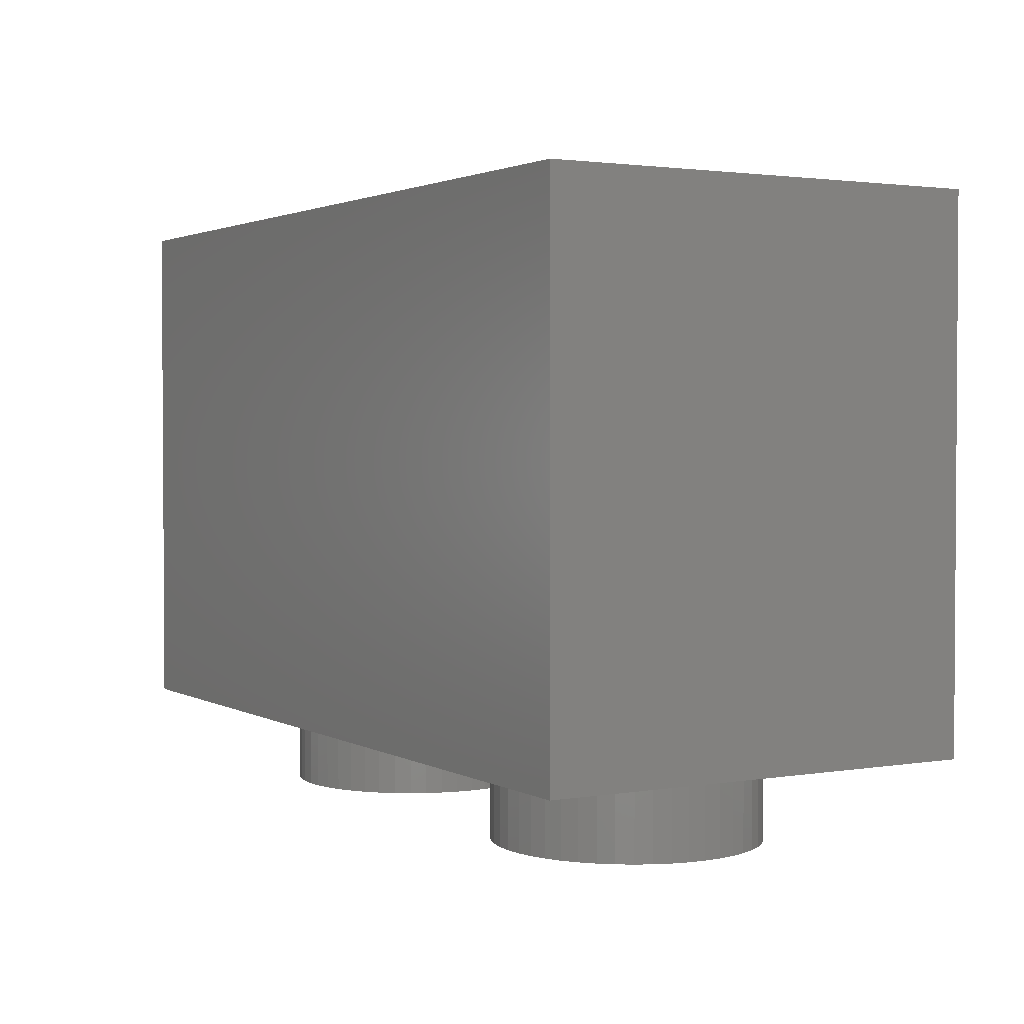
<metadata>
{"format":"stl","ext":"stl","renderer":"f3d","projection":"perspective","resolution":1024,"background":"white","views":[{"elev":2.2,"azim":-120.2,"up":"+Y"}]}
</metadata>
<code>
# stl→obj: 466 verts, 766 faces
v 0 9.6 0
v 1.586 9.6 0.2088
v 1.6 9.6 0
v 1.545 9.6 0.4141
v 1.478 9.6 0.6123
v 1.386 9.6 0.8
v 1.269 9.6 0.9741
v 1.131 9.6 1.131
v 0.9741 9.6 1.269
v 0.8 9.6 1.386
v 0.6123 9.6 1.478
v 0.4141 9.6 1.545
v 0.2088 9.6 1.586
v 0 9.6 1.6
v -0.2088 9.6 1.586
v -0.4141 9.6 1.545
v -0.6123 9.6 1.478
v -0.8 9.6 1.386
v -0.9741 9.6 1.269
v -1.131 9.6 1.131
v -1.269 9.6 0.9741
v -1.386 9.6 0.8
v -1.478 9.6 0.6123
v -1.545 9.6 0.4141
v -1.586 9.6 0.2088
v -1.6 9.6 0
v -1.586 9.6 -0.2088
v -1.545 9.6 -0.4141
v -1.478 9.6 -0.6123
v -1.386 9.6 -0.8
v -1.269 9.6 -0.9741
v -1.131 9.6 -1.131
v -0.9741 9.6 -1.269
v -0.8 9.6 -1.386
v -0.6123 9.6 -1.478
v -0.4141 9.6 -1.545
v -0.2088 9.6 -1.586
v 0 9.6 -1.6
v 0.2088 9.6 -1.586
v 0.4141 9.6 -1.545
v 0.6123 9.6 -1.478
v 0.8 9.6 -1.386
v 0.9741 9.6 -1.269
v 1.131 9.6 -1.131
v 1.269 9.6 -0.9741
v 1.386 9.6 -0.8
v 1.478 9.6 -0.6123
v 1.545 9.6 -0.4141
v 1.586 9.6 -0.2088
v 1.6 1.6 0
v 1.586 1.6 0.2088
v 1.545 1.6 0.4141
v 1.478 1.6 0.6123
v 1.386 1.6 0.8
v 1.269 1.6 0.9741
v 1.131 1.6 1.131
v 0.9741 1.6 1.269
v 0.8 1.6 1.386
v 0.6123 1.6 1.478
v 0.4141 1.6 1.545
v 0.2088 1.6 1.586
v 0 1.6 1.6
v -0.2088 1.6 1.586
v -0.4141 1.6 1.545
v -0.6123 1.6 1.478
v -0.8 1.6 1.386
v -0.9741 1.6 1.269
v -1.131 1.6 1.131
v -1.269 1.6 0.9741
v -1.386 1.6 0.8
v -1.478 1.6 0.6123
v -1.545 1.6 0.4141
v -1.586 1.6 0.2088
v -1.6 1.6 0
v -1.586 1.6 -0.2088
v -1.545 1.6 -0.4141
v -1.478 1.6 -0.6123
v -1.386 1.6 -0.8
v -1.269 1.6 -0.9741
v -1.131 1.6 -1.131
v -0.9741 1.6 -1.269
v -0.8 1.6 -1.386
v -0.6123 1.6 -1.478
v -0.4141 1.6 -1.545
v -0.2088 1.6 -1.586
v 0 1.6 -1.6
v 0.2088 1.6 -1.586
v 0.4141 1.6 -1.545
v 0.6123 1.6 -1.478
v 0.8 1.6 -1.386
v 0.9741 1.6 -1.269
v 1.131 1.6 -1.131
v 1.269 1.6 -0.9741
v 1.386 1.6 -0.8
v 1.478 1.6 -0.6123
v 1.545 1.6 -0.4141
v 1.586 1.6 -0.2088
v -6.4 1.6 2.4
v 6.4 1.6 2.4
v 6.4 1.6 -2.4
v -6.4 1.6 -2.4
v -6.4 9.6 2.4
v 6.4 9.6 2.4
v -6.4 9.6 -2.4
v 6.4 9.6 -2.4
v 8 9.6 4
v -8 9.6 4
v -8 9.6 -4
v 8 9.6 -4
v 8 0 4
v -8 0 -4
v 8 0 -4
v -8 0 4
v 6.379 0 0.3132
v 6.4 -1.6 0
v 6.4 0 0
v 6.379 -1.6 0.3132
v 6.318 0 0.6211
v 6.318 -1.6 0.6211
v 6.217 0 0.9185
v 6.217 -1.6 0.9185
v 6.078 0 1.2
v 6.078 -1.6 1.2
v 5.904 0 1.461
v 5.904 -1.6 1.461
v 5.697 0 1.697
v 5.697 -1.6 1.697
v 5.461 0 1.904
v 5.461 -1.6 1.904
v 5.2 0 2.078
v 5.2 -1.6 2.078
v 4.918 0 2.217
v 4.918 -1.6 2.217
v 4.621 0 2.318
v 4.621 -1.6 2.318
v 4.313 0 2.379
v 4.313 -1.6 2.379
v 4 0 2.4
v 4 -1.6 2.4
v 3.687 0 2.379
v 3.687 -1.6 2.379
v 3.379 0 2.318
v 3.379 -1.6 2.318
v 3.082 0 2.217
v 3.082 -1.6 2.217
v 2.8 0 2.078
v 2.8 -1.6 2.078
v 2.539 0 1.904
v 2.539 -1.6 1.904
v 2.303 0 1.697
v 2.303 -1.6 1.697
v 2.096 0 1.461
v 2.096 -1.6 1.461
v 1.922 0 1.2
v 1.922 -1.6 1.2
v 1.783 0 0.9185
v 1.783 -1.6 0.9185
v 1.682 0 0.6211
v 1.682 -1.6 0.6211
v 1.621 0 0.3132
v 1.621 -1.6 0.3132
v 1.6 0 0
v 1.6 -1.6 0
v 1.621 0 -0.3132
v 1.621 -1.6 -0.3132
v 1.682 0 -0.6211
v 1.682 -1.6 -0.6211
v 1.783 0 -0.9185
v 1.783 -1.6 -0.9185
v 1.922 0 -1.2
v 1.922 -1.6 -1.2
v 2.096 0 -1.461
v 2.096 -1.6 -1.461
v 2.303 0 -1.697
v 2.303 -1.6 -1.697
v 2.539 0 -1.904
v 2.539 -1.6 -1.904
v 2.8 0 -2.078
v 2.8 -1.6 -2.078
v 3.082 0 -2.217
v 3.082 -1.6 -2.217
v 3.379 0 -2.318
v 3.379 -1.6 -2.318
v 3.687 0 -2.379
v 3.687 -1.6 -2.379
v 4 0 -2.4
v 4 -1.6 -2.4
v 4.313 0 -2.379
v 4.313 -1.6 -2.379
v 4.621 0 -2.318
v 4.621 -1.6 -2.318
v 4.918 0 -2.217
v 4.918 -1.6 -2.217
v 5.2 0 -2.078
v 5.2 -1.6 -2.078
v 5.461 0 -1.904
v 5.461 -1.6 -1.904
v 5.697 0 -1.697
v 5.697 -1.6 -1.697
v 5.904 0 -1.461
v 5.904 -1.6 -1.461
v 6.078 0 -1.2
v 6.078 -1.6 -1.2
v 6.217 0 -0.9185
v 6.217 -1.6 -0.9185
v 6.318 0 -0.6211
v 6.318 -1.6 -0.6211
v 6.379 0 -0.3132
v 6.379 -1.6 -0.3132
v 4 -1.6 0
v -1.621 0 0.3132
v -1.6 -1.6 0
v -1.6 0 0
v -1.621 -1.6 0.3132
v -1.682 0 0.6211
v -1.682 -1.6 0.6211
v -1.783 0 0.9185
v -1.783 -1.6 0.9185
v -1.922 0 1.2
v -1.922 -1.6 1.2
v -2.096 0 1.461
v -2.096 -1.6 1.461
v -2.303 0 1.697
v -2.303 -1.6 1.697
v -2.539 0 1.904
v -2.539 -1.6 1.904
v -2.8 0 2.078
v -2.8 -1.6 2.078
v -3.082 0 2.217
v -3.082 -1.6 2.217
v -3.379 0 2.318
v -3.379 -1.6 2.318
v -3.687 0 2.379
v -3.687 -1.6 2.379
v -4 0 2.4
v -4 -1.6 2.4
v -4.313 0 2.379
v -4.313 -1.6 2.379
v -4.621 0 2.318
v -4.621 -1.6 2.318
v -4.918 0 2.217
v -4.918 -1.6 2.217
v -5.2 0 2.078
v -5.2 -1.6 2.078
v -5.461 0 1.904
v -5.461 -1.6 1.904
v -5.697 0 1.697
v -5.697 -1.6 1.697
v -5.904 0 1.461
v -5.904 -1.6 1.461
v -6.078 0 1.2
v -6.078 -1.6 1.2
v -6.217 0 0.9185
v -6.217 -1.6 0.9185
v -6.318 0 0.6211
v -6.318 -1.6 0.6211
v -6.379 0 0.3132
v -6.379 -1.6 0.3132
v -6.4 0 0
v -6.4 -1.6 0
v -6.379 0 -0.3132
v -6.379 -1.6 -0.3132
v -6.318 0 -0.6211
v -6.318 -1.6 -0.6211
v -6.217 0 -0.9185
v -6.217 -1.6 -0.9185
v -6.078 0 -1.2
v -6.078 -1.6 -1.2
v -5.904 0 -1.461
v -5.904 -1.6 -1.461
v -5.697 0 -1.697
v -5.697 -1.6 -1.697
v -5.461 0 -1.904
v -5.461 -1.6 -1.904
v -5.2 0 -2.078
v -5.2 -1.6 -2.078
v -4.918 0 -2.217
v -4.918 -1.6 -2.217
v -4.621 0 -2.318
v -4.621 -1.6 -2.318
v -4.313 0 -2.379
v -4.313 -1.6 -2.379
v -4 0 -2.4
v -4 -1.6 -2.4
v -3.687 0 -2.379
v -3.687 -1.6 -2.379
v -3.379 0 -2.318
v -3.379 -1.6 -2.318
v -3.082 0 -2.217
v -3.082 -1.6 -2.217
v -2.8 0 -2.078
v -2.8 -1.6 -2.078
v -2.539 0 -1.904
v -2.539 -1.6 -1.904
v -2.303 0 -1.697
v -2.303 -1.6 -1.697
v -2.096 0 -1.461
v -2.096 -1.6 -1.461
v -1.922 0 -1.2
v -1.922 -1.6 -1.2
v -1.783 0 -0.9185
v -1.783 -1.6 -0.9185
v -1.682 0 -0.6211
v -1.682 -1.6 -0.6211
v -1.621 0 -0.3132
v -1.621 -1.6 -0.3132
v -4 -1.6 0
v 0 6.4 -4
v 1.586 6.609 -4
v 1.6 6.4 -4
v 1.545 6.814 -4
v 1.478 7.012 -4
v 1.386 7.2 -4
v 1.269 7.374 -4
v 1.131 7.531 -4
v 0.9741 7.669 -4
v 0.8 7.786 -4
v 0.6123 7.878 -4
v 0.4141 7.945 -4
v 0.2088 7.986 -4
v 0 8 -4
v -0.2088 7.986 -4
v -0.4141 7.945 -4
v -0.6123 7.878 -4
v -0.8 7.786 -4
v -0.9741 7.669 -4
v -1.131 7.531 -4
v -1.269 7.374 -4
v -1.386 7.2 -4
v -1.478 7.012 -4
v -1.545 6.814 -4
v -1.586 6.609 -4
v -1.6 6.4 -4
v -1.586 6.191 -4
v -1.545 5.986 -4
v -1.478 5.788 -4
v -1.386 5.6 -4
v -1.269 5.426 -4
v -1.131 5.269 -4
v -0.9741 5.131 -4
v -0.8 5.014 -4
v -0.6123 4.922 -4
v -0.4141 4.855 -4
v -0.2088 4.814 -4
v 0 4.8 -4
v 0.2088 4.814 -4
v 0.4141 4.855 -4
v 0.6123 4.922 -4
v 0.8 5.014 -4
v 0.9741 5.131 -4
v 1.131 5.269 -4
v 1.269 5.426 -4
v 1.386 5.6 -4
v 1.478 5.788 -4
v 1.545 5.986 -4
v 1.586 6.191 -4
v 1.6 8 -4
v -1.6 8 -4
v -1.6 4.8 -4
v 1.6 4.8 -4
v -3.2 2.4 -4
v -2.01 2.557 -4
v -2 2.4 -4
v -2.041 2.711 -4
v -2.091 2.859 -4
v -2.161 3 -4
v -2.248 3.131 -4
v -2.352 3.248 -4
v -2.469 3.352 -4
v -2.6 3.439 -4
v -2.741 3.509 -4
v -2.889 3.559 -4
v -3.043 3.59 -4
v -3.2 3.6 -4
v -3.357 3.59 -4
v -3.511 3.559 -4
v -3.659 3.509 -4
v -3.8 3.439 -4
v -3.931 3.352 -4
v -4.048 3.248 -4
v -4.152 3.131 -4
v -4.239 3 -4
v -4.309 2.859 -4
v -4.359 2.711 -4
v -4.39 2.557 -4
v -4.4 2.4 -4
v -4.39 2.243 -4
v -4.359 2.089 -4
v -4.309 1.941 -4
v -4.239 1.8 -4
v -4.152 1.669 -4
v -4.048 1.552 -4
v -3.931 1.448 -4
v -3.8 1.361 -4
v -3.659 1.291 -4
v -3.511 1.241 -4
v -3.357 1.21 -4
v -3.2 1.2 -4
v -3.043 1.21 -4
v -2.889 1.241 -4
v -2.741 1.291 -4
v -2.6 1.361 -4
v -2.469 1.448 -4
v -2.352 1.552 -4
v -2.248 1.669 -4
v -2.161 1.8 -4
v -2.091 1.941 -4
v -2.041 2.089 -4
v -2.01 2.243 -4
v -2 3.6 -4
v -4.4 3.6 -4
v -4.4 1.2 -4
v -2 1.2 -4
v 3.2 2.4 -4
v 4.39 2.557 -4
v 4.4 2.4 -4
v 4.359 2.711 -4
v 4.309 2.859 -4
v 4.239 3 -4
v 4.152 3.131 -4
v 4.048 3.248 -4
v 3.931 3.352 -4
v 3.8 3.439 -4
v 3.659 3.509 -4
v 3.511 3.559 -4
v 3.357 3.59 -4
v 3.2 3.6 -4
v 3.043 3.59 -4
v 2.889 3.559 -4
v 2.741 3.509 -4
v 2.6 3.439 -4
v 2.469 3.352 -4
v 2.352 3.248 -4
v 2.248 3.131 -4
v 2.161 3 -4
v 2.091 2.859 -4
v 2.041 2.711 -4
v 2.01 2.557 -4
v 2 2.4 -4
v 2.01 2.243 -4
v 2.041 2.089 -4
v 2.091 1.941 -4
v 2.161 1.8 -4
v 2.248 1.669 -4
v 2.352 1.552 -4
v 2.469 1.448 -4
v 2.6 1.361 -4
v 2.741 1.291 -4
v 2.889 1.241 -4
v 3.043 1.21 -4
v 3.2 1.2 -4
v 3.357 1.21 -4
v 3.511 1.241 -4
v 3.659 1.291 -4
v 3.8 1.361 -4
v 3.931 1.448 -4
v 4.048 1.552 -4
v 4.152 1.669 -4
v 4.239 1.8 -4
v 4.309 1.941 -4
v 4.359 2.089 -4
v 4.39 2.243 -4
v 4.4 3.6 -4
v 2 3.6 -4
v 2 1.2 -4
v 4.4 1.2 -4
f 1 2 3
f 1 4 2
f 1 5 4
f 1 6 5
f 1 7 6
f 1 8 7
f 1 9 8
f 1 10 9
f 1 11 10
f 1 12 11
f 1 13 12
f 1 14 13
f 1 15 14
f 1 16 15
f 1 17 16
f 1 18 17
f 1 19 18
f 1 20 19
f 1 21 20
f 1 22 21
f 1 23 22
f 1 24 23
f 1 25 24
f 1 26 25
f 1 27 26
f 1 28 27
f 1 29 28
f 1 30 29
f 1 31 30
f 1 32 31
f 1 33 32
f 1 34 33
f 1 35 34
f 1 36 35
f 1 37 36
f 1 38 37
f 1 39 38
f 1 40 39
f 1 41 40
f 1 42 41
f 1 43 42
f 1 44 43
f 1 45 44
f 1 46 45
f 1 47 46
f 1 48 47
f 1 49 48
f 1 3 49
f 2 50 3
f 50 2 51
f 4 51 2
f 51 4 52
f 5 52 4
f 52 5 53
f 6 53 5
f 53 6 54
f 7 54 6
f 54 7 55
f 8 55 7
f 55 8 56
f 9 56 8
f 56 9 57
f 10 57 9
f 57 10 58
f 11 58 10
f 58 11 59
f 12 59 11
f 59 12 60
f 13 60 12
f 60 13 61
f 14 61 13
f 61 14 62
f 15 62 14
f 62 15 63
f 16 63 15
f 63 16 64
f 17 64 16
f 64 17 65
f 18 65 17
f 65 18 66
f 19 66 18
f 66 19 67
f 20 67 19
f 67 20 68
f 21 68 20
f 68 21 69
f 22 69 21
f 69 22 70
f 23 70 22
f 70 23 71
f 24 71 23
f 71 24 72
f 25 72 24
f 72 25 73
f 26 73 25
f 73 26 74
f 27 74 26
f 74 27 75
f 28 75 27
f 75 28 76
f 29 76 28
f 76 29 77
f 30 77 29
f 77 30 78
f 31 78 30
f 78 31 79
f 32 79 31
f 79 32 80
f 33 80 32
f 80 33 81
f 34 81 33
f 81 34 82
f 35 82 34
f 82 35 83
f 36 83 35
f 83 36 84
f 37 84 36
f 84 37 85
f 38 85 37
f 85 38 86
f 39 86 38
f 86 39 87
f 40 87 39
f 87 40 88
f 41 88 40
f 88 41 89
f 42 89 41
f 89 42 90
f 43 90 42
f 90 43 91
f 44 91 43
f 91 44 92
f 45 92 44
f 92 45 93
f 46 93 45
f 93 46 94
f 47 94 46
f 94 47 95
f 48 95 47
f 95 48 96
f 49 96 48
f 96 49 97
f 3 97 49
f 97 3 50
f 98 99 100
f 100 101 98
f 98 102 103
f 103 99 98
f 101 104 102
f 102 98 101
f 100 105 104
f 104 101 100
f 99 103 105
f 105 100 99
f 106 103 102
f 102 107 106
f 107 102 104
f 104 108 107
f 108 104 105
f 105 109 108
f 109 105 103
f 103 106 109
f 110 111 112
f 111 110 113
f 110 107 113
f 107 110 106
f 113 108 111
f 108 113 107
f 112 106 110
f 106 112 109
f 114 115 116
f 115 114 117
f 118 117 114
f 117 118 119
f 120 119 118
f 119 120 121
f 122 121 120
f 121 122 123
f 124 123 122
f 123 124 125
f 126 125 124
f 125 126 127
f 128 127 126
f 127 128 129
f 130 129 128
f 129 130 131
f 132 131 130
f 131 132 133
f 134 133 132
f 133 134 135
f 136 135 134
f 135 136 137
f 138 137 136
f 137 138 139
f 140 139 138
f 139 140 141
f 142 141 140
f 141 142 143
f 144 143 142
f 143 144 145
f 146 145 144
f 145 146 147
f 148 147 146
f 147 148 149
f 150 149 148
f 149 150 151
f 152 151 150
f 151 152 153
f 154 153 152
f 153 154 155
f 156 155 154
f 155 156 157
f 158 157 156
f 157 158 159
f 160 159 158
f 159 160 161
f 162 161 160
f 161 162 163
f 164 163 162
f 163 164 165
f 166 165 164
f 165 166 167
f 168 167 166
f 167 168 169
f 170 169 168
f 169 170 171
f 172 171 170
f 171 172 173
f 174 173 172
f 173 174 175
f 176 175 174
f 175 176 177
f 178 177 176
f 177 178 179
f 180 179 178
f 179 180 181
f 182 181 180
f 181 182 183
f 184 183 182
f 183 184 185
f 186 185 184
f 185 186 187
f 188 187 186
f 187 188 189
f 190 189 188
f 189 190 191
f 192 191 190
f 191 192 193
f 194 193 192
f 193 194 195
f 196 195 194
f 195 196 197
f 198 197 196
f 197 198 199
f 200 199 198
f 199 200 201
f 202 201 200
f 201 202 203
f 204 203 202
f 203 204 205
f 206 205 204
f 205 206 207
f 208 207 206
f 207 208 209
f 116 209 208
f 209 116 115
f 210 115 117
f 210 117 119
f 210 119 121
f 210 121 123
f 210 123 125
f 210 125 127
f 210 127 129
f 210 129 131
f 210 131 133
f 210 133 135
f 210 135 137
f 210 137 139
f 210 139 141
f 210 141 143
f 210 143 145
f 210 145 147
f 210 147 149
f 210 149 151
f 210 151 153
f 210 153 155
f 210 155 157
f 210 157 159
f 210 159 161
f 210 161 163
f 210 163 165
f 210 165 167
f 210 167 169
f 210 169 171
f 210 171 173
f 210 173 175
f 210 175 177
f 210 177 179
f 210 179 181
f 210 181 183
f 210 183 185
f 210 185 187
f 210 187 189
f 210 189 191
f 210 191 193
f 210 193 195
f 210 195 197
f 210 197 199
f 210 199 201
f 210 201 203
f 210 203 205
f 210 205 207
f 210 207 209
f 210 209 115
f 211 212 213
f 212 211 214
f 215 214 211
f 214 215 216
f 217 216 215
f 216 217 218
f 219 218 217
f 218 219 220
f 221 220 219
f 220 221 222
f 223 222 221
f 222 223 224
f 225 224 223
f 224 225 226
f 227 226 225
f 226 227 228
f 229 228 227
f 228 229 230
f 231 230 229
f 230 231 232
f 233 232 231
f 232 233 234
f 235 234 233
f 234 235 236
f 237 236 235
f 236 237 238
f 239 238 237
f 238 239 240
f 241 240 239
f 240 241 242
f 243 242 241
f 242 243 244
f 245 244 243
f 244 245 246
f 247 246 245
f 246 247 248
f 249 248 247
f 248 249 250
f 251 250 249
f 250 251 252
f 253 252 251
f 252 253 254
f 255 254 253
f 254 255 256
f 257 256 255
f 256 257 258
f 259 258 257
f 258 259 260
f 261 260 259
f 260 261 262
f 263 262 261
f 262 263 264
f 265 264 263
f 264 265 266
f 267 266 265
f 266 267 268
f 269 268 267
f 268 269 270
f 271 270 269
f 270 271 272
f 273 272 271
f 272 273 274
f 275 274 273
f 274 275 276
f 277 276 275
f 276 277 278
f 279 278 277
f 278 279 280
f 281 280 279
f 280 281 282
f 283 282 281
f 282 283 284
f 285 284 283
f 284 285 286
f 287 286 285
f 286 287 288
f 289 288 287
f 288 289 290
f 291 290 289
f 290 291 292
f 293 292 291
f 292 293 294
f 295 294 293
f 294 295 296
f 297 296 295
f 296 297 298
f 299 298 297
f 298 299 300
f 301 300 299
f 300 301 302
f 303 302 301
f 302 303 304
f 305 304 303
f 304 305 306
f 213 306 305
f 306 213 212
f 307 212 214
f 307 214 216
f 307 216 218
f 307 218 220
f 307 220 222
f 307 222 224
f 307 224 226
f 307 226 228
f 307 228 230
f 307 230 232
f 307 232 234
f 307 234 236
f 307 236 238
f 307 238 240
f 307 240 242
f 307 242 244
f 307 244 246
f 307 246 248
f 307 248 250
f 307 250 252
f 307 252 254
f 307 254 256
f 307 256 258
f 307 258 260
f 307 260 262
f 307 262 264
f 307 264 266
f 307 266 268
f 307 268 270
f 307 270 272
f 307 272 274
f 307 274 276
f 307 276 278
f 307 278 280
f 307 280 282
f 307 282 284
f 307 284 286
f 307 286 288
f 307 288 290
f 307 290 292
f 307 292 294
f 307 294 296
f 307 296 298
f 307 298 300
f 307 300 302
f 307 302 304
f 307 304 306
f 307 306 212
f 308 309 310
f 308 311 309
f 308 312 311
f 308 313 312
f 308 314 313
f 308 315 314
f 308 316 315
f 308 317 316
f 308 318 317
f 308 319 318
f 308 320 319
f 308 321 320
f 308 322 321
f 308 323 322
f 308 324 323
f 308 325 324
f 308 326 325
f 308 327 326
f 308 328 327
f 308 329 328
f 308 330 329
f 308 331 330
f 308 332 331
f 308 333 332
f 308 334 333
f 308 335 334
f 308 336 335
f 308 337 336
f 308 338 337
f 308 339 338
f 308 340 339
f 308 341 340
f 308 342 341
f 308 343 342
f 308 344 343
f 308 345 344
f 308 346 345
f 308 347 346
f 308 348 347
f 308 349 348
f 308 350 349
f 308 351 350
f 308 352 351
f 308 353 352
f 308 354 353
f 308 355 354
f 308 356 355
f 308 310 356
f 309 357 310
f 311 357 309
f 312 357 311
f 313 357 312
f 314 357 313
f 315 357 314
f 316 357 315
f 317 357 316
f 318 357 317
f 319 357 318
f 320 357 319
f 321 357 320
f 322 358 321
f 323 358 322
f 324 358 323
f 325 358 324
f 326 358 325
f 327 358 326
f 328 358 327
f 329 358 328
f 330 358 329
f 331 358 330
f 332 358 331
f 333 358 332
f 334 359 333
f 335 359 334
f 336 359 335
f 337 359 336
f 338 359 337
f 339 359 338
f 340 359 339
f 341 359 340
f 342 359 341
f 343 359 342
f 344 359 343
f 345 359 344
f 346 360 345
f 347 360 346
f 348 360 347
f 349 360 348
f 350 360 349
f 351 360 350
f 352 360 351
f 353 360 352
f 354 360 353
f 355 360 354
f 356 360 355
f 310 360 356
f 361 362 363
f 361 364 362
f 361 365 364
f 361 366 365
f 361 367 366
f 361 368 367
f 361 369 368
f 361 370 369
f 361 371 370
f 361 372 371
f 361 373 372
f 361 374 373
f 361 375 374
f 361 376 375
f 361 377 376
f 361 378 377
f 361 379 378
f 361 380 379
f 361 381 380
f 361 382 381
f 361 383 382
f 361 384 383
f 361 385 384
f 361 386 385
f 361 387 386
f 361 388 387
f 361 389 388
f 361 390 389
f 361 391 390
f 361 392 391
f 361 393 392
f 361 394 393
f 361 395 394
f 361 396 395
f 361 397 396
f 361 398 397
f 361 399 398
f 361 400 399
f 361 401 400
f 361 402 401
f 361 403 402
f 361 404 403
f 361 405 404
f 361 406 405
f 361 407 406
f 361 408 407
f 361 409 408
f 361 363 409
f 362 410 363
f 364 410 362
f 365 410 364
f 366 410 365
f 367 410 366
f 368 410 367
f 369 410 368
f 370 410 369
f 371 410 370
f 372 410 371
f 373 410 372
f 374 410 373
f 375 411 374
f 376 411 375
f 377 411 376
f 378 411 377
f 379 411 378
f 380 411 379
f 381 411 380
f 382 411 381
f 383 411 382
f 384 411 383
f 385 411 384
f 386 411 385
f 387 412 386
f 388 412 387
f 389 412 388
f 390 412 389
f 391 412 390
f 392 412 391
f 393 412 392
f 394 412 393
f 395 412 394
f 396 412 395
f 397 412 396
f 398 412 397
f 399 413 398
f 400 413 399
f 401 413 400
f 402 413 401
f 403 413 402
f 404 413 403
f 405 413 404
f 406 413 405
f 407 413 406
f 408 413 407
f 409 413 408
f 363 413 409
f 414 415 416
f 414 417 415
f 414 418 417
f 414 419 418
f 414 420 419
f 414 421 420
f 414 422 421
f 414 423 422
f 414 424 423
f 414 425 424
f 414 426 425
f 414 427 426
f 414 428 427
f 414 429 428
f 414 430 429
f 414 431 430
f 414 432 431
f 414 433 432
f 414 434 433
f 414 435 434
f 414 436 435
f 414 437 436
f 414 438 437
f 414 439 438
f 414 440 439
f 414 441 440
f 414 442 441
f 414 443 442
f 414 444 443
f 414 445 444
f 414 446 445
f 414 447 446
f 414 448 447
f 414 449 448
f 414 450 449
f 414 451 450
f 414 452 451
f 414 453 452
f 414 454 453
f 414 455 454
f 414 456 455
f 414 457 456
f 414 458 457
f 414 459 458
f 414 460 459
f 414 461 460
f 414 462 461
f 414 416 462
f 415 463 416
f 417 463 415
f 418 463 417
f 419 463 418
f 420 463 419
f 421 463 420
f 422 463 421
f 423 463 422
f 424 463 423
f 425 463 424
f 426 463 425
f 427 463 426
f 428 464 427
f 429 464 428
f 430 464 429
f 431 464 430
f 432 464 431
f 433 464 432
f 434 464 433
f 435 464 434
f 436 464 435
f 437 464 436
f 438 464 437
f 439 464 438
f 440 465 439
f 441 465 440
f 442 465 441
f 443 465 442
f 444 465 443
f 445 465 444
f 446 465 445
f 447 465 446
f 448 465 447
f 449 465 448
f 450 465 449
f 451 465 450
f 452 466 451
f 453 466 452
f 454 466 453
f 455 466 454
f 456 466 455
f 457 466 456
f 458 466 457
f 459 466 458
f 460 466 459
f 461 466 460
f 462 466 461
f 416 466 462
f 111 112 465
f 465 413 111
f 111 413 412
f 466 465 112
f 111 412 411
f 411 108 111
f 463 466 112
f 112 109 463
f 108 411 410
f 410 359 108
f 464 463 109
f 109 360 464
f 108 359 358
f 357 360 109
f 108 358 357
f 357 109 108
f 413 465 464
f 464 410 413
f 359 410 464
f 464 360 359

</code>
